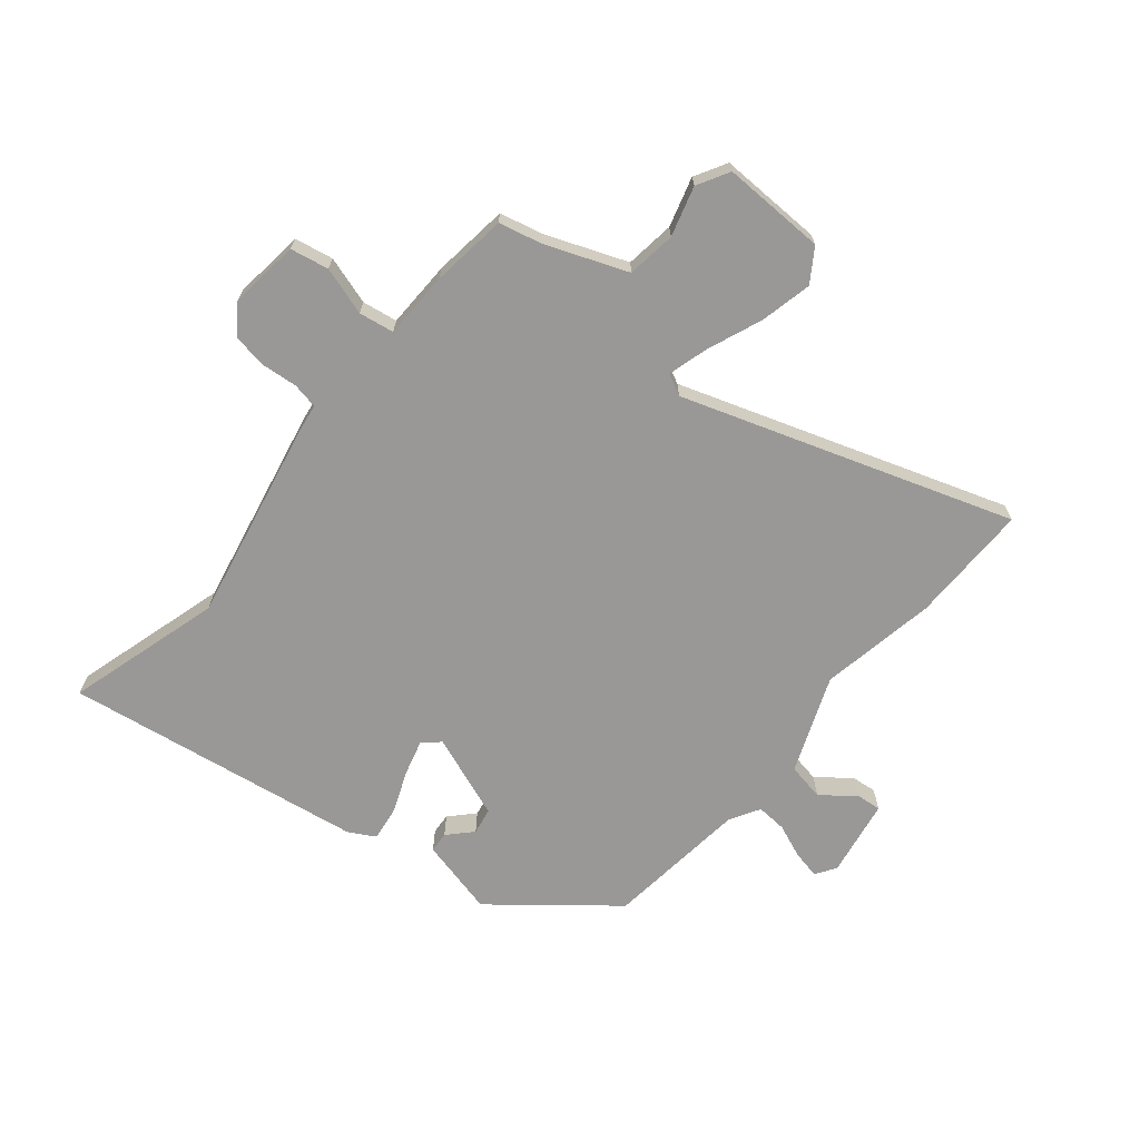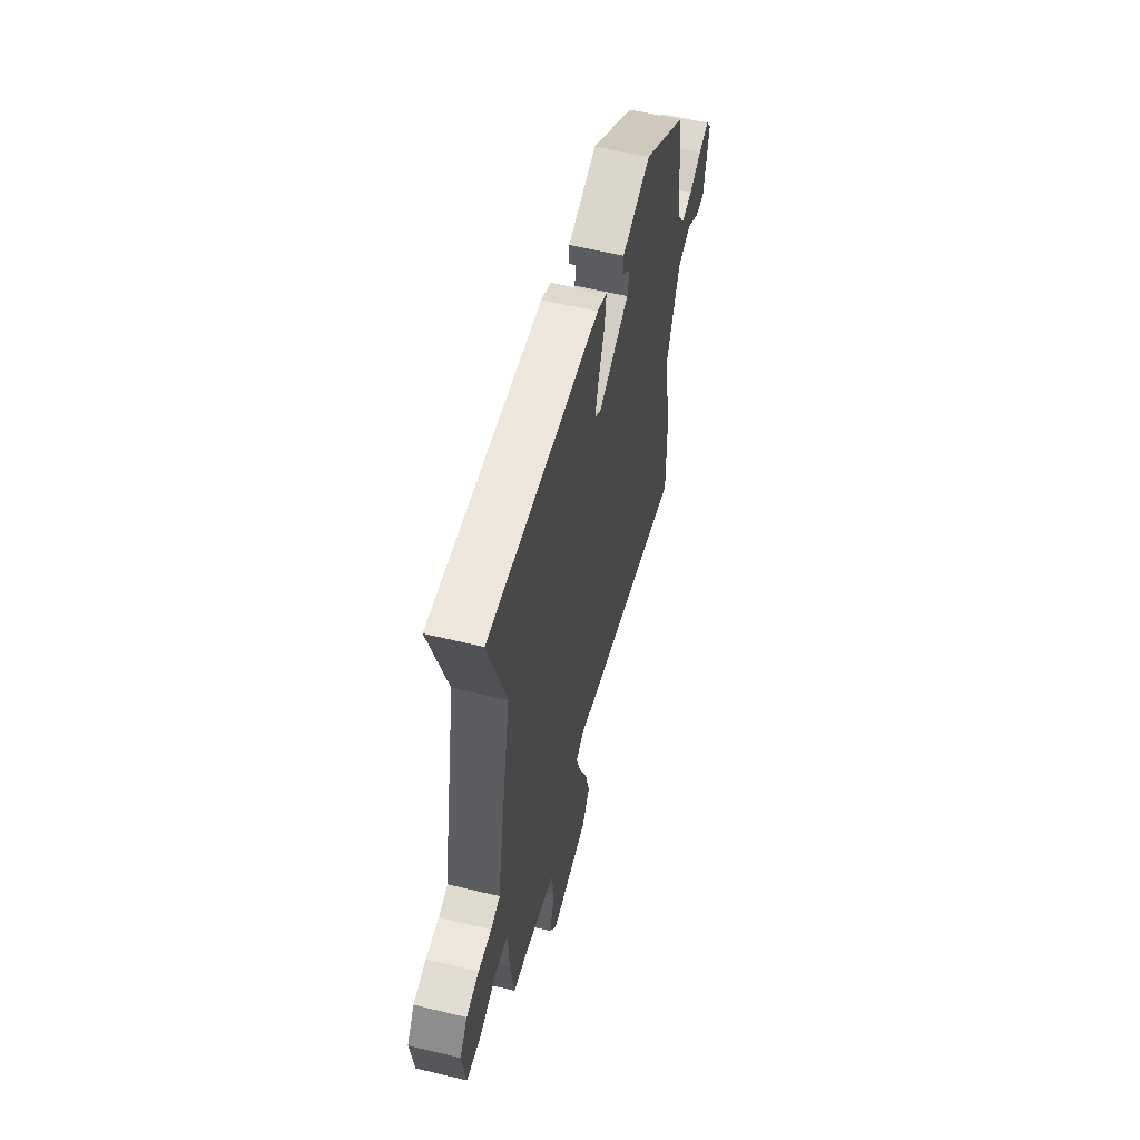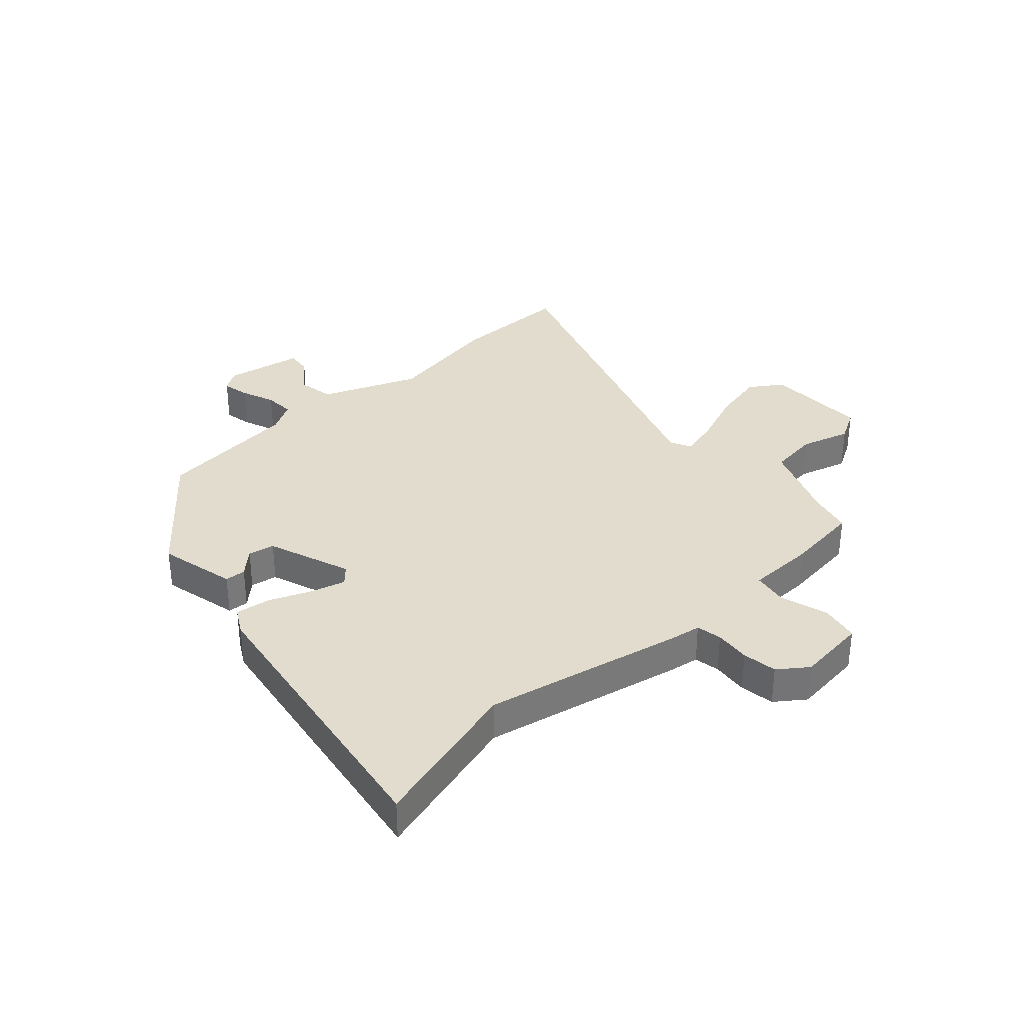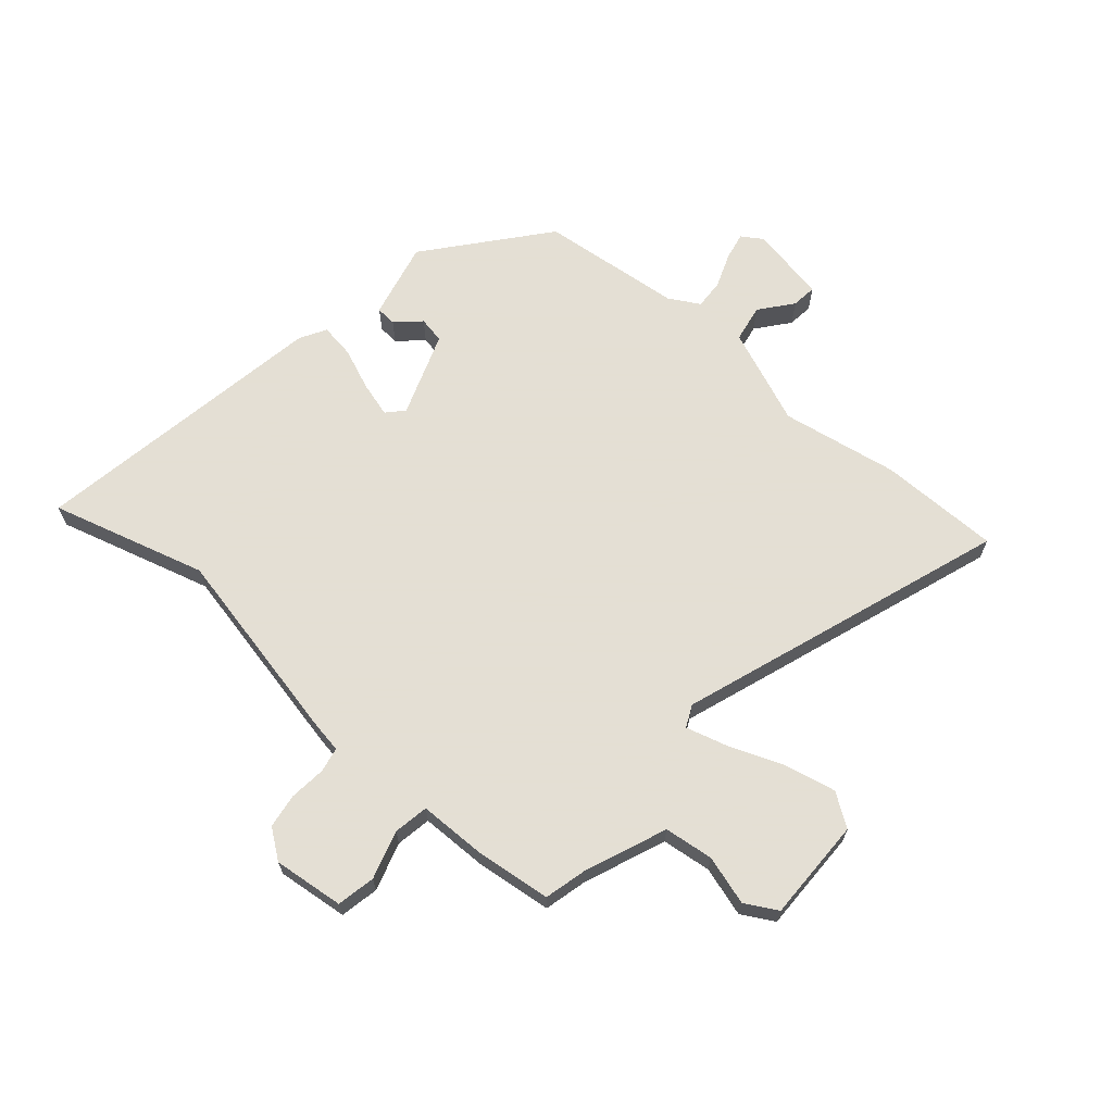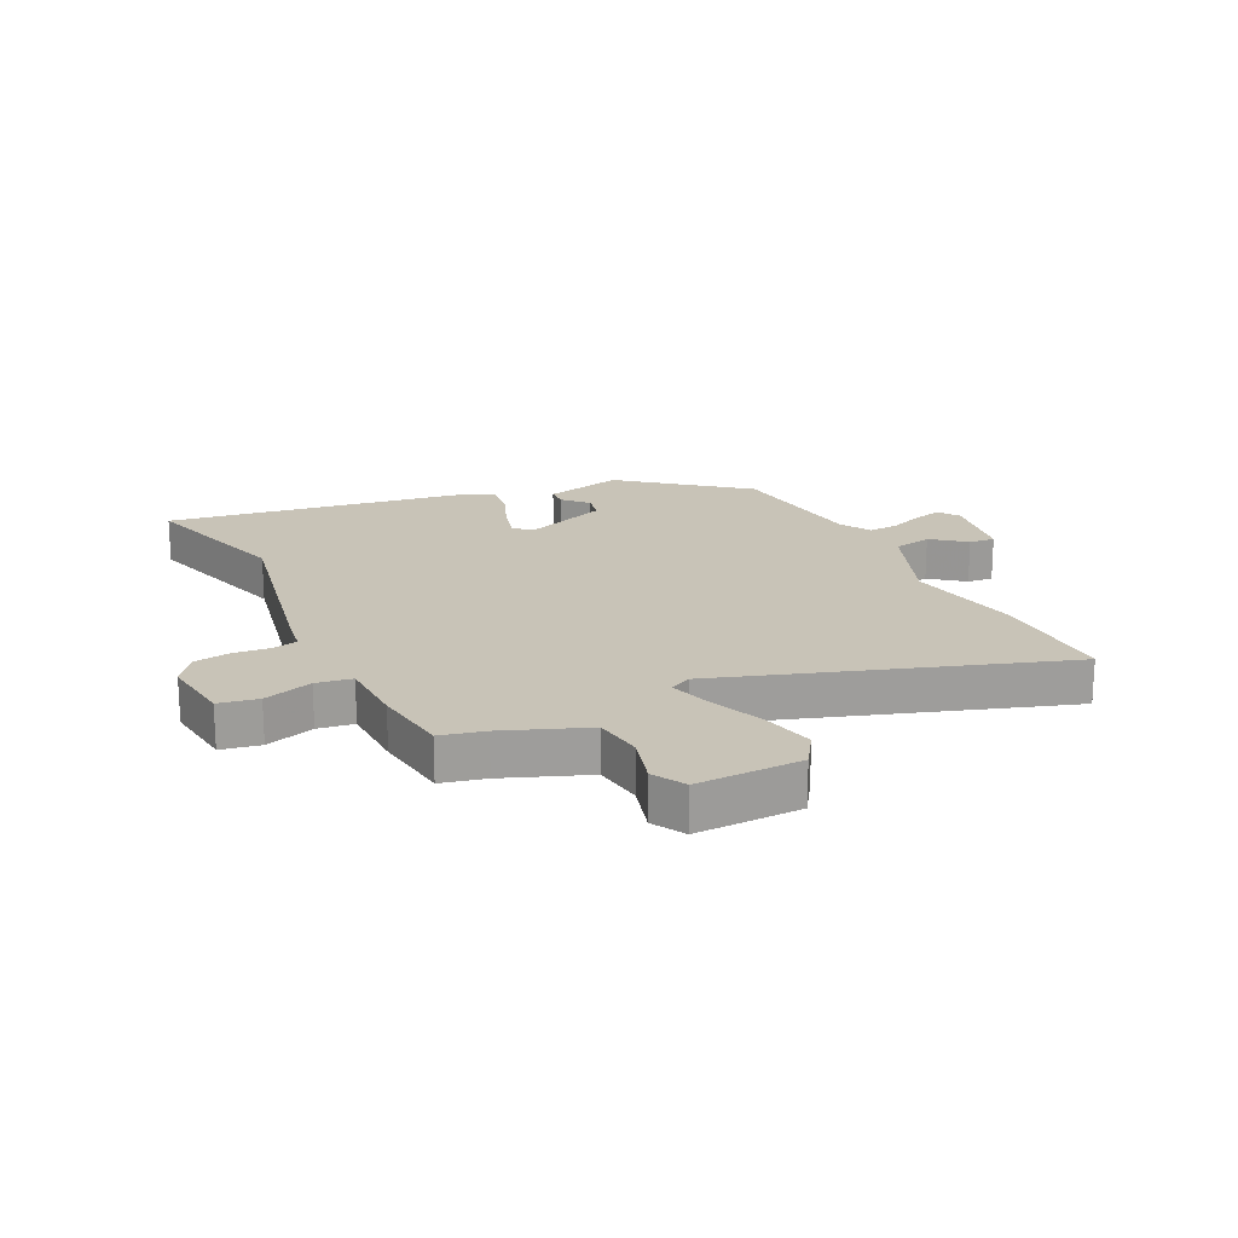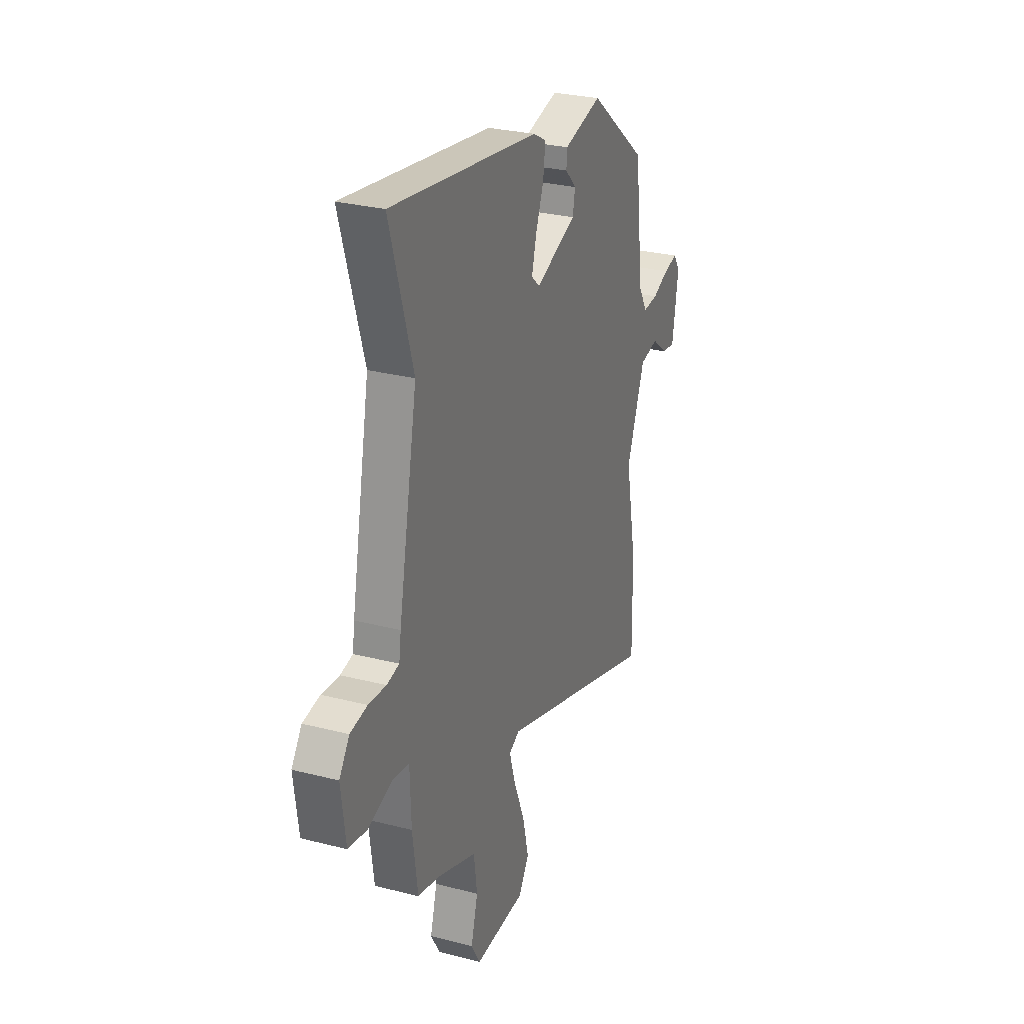
<metadata>
{"format":"obj","ext":"obj","renderer":"f3d","projection":"perspective","resolution":1024,"background":"white","views":[{"elev":-68.6,"azim":141.1,"up":"+Y"},{"elev":59.0,"azim":104.0,"up":"+Z"},{"elev":34.1,"azim":48.7,"up":"+Y"},{"elev":66.3,"azim":132.0,"up":"+Y"},{"elev":19.7,"azim":154.4,"up":"+Y"},{"elev":28.2,"azim":111.3,"up":"+Z"}]}
</metadata>
<code>
v -0.503 0.07 -0.643
v -0.499 0.07 -0.434
v -0.46 0.07 -0.232
v -0.524 0.07 -0.064
v -0.589 0.07 -0.051
v -0.646 0.07 -0.095
v -0.69 0.07 -0.099
v -0.712 0.07 0.036
v -0.688 0.07 0.071
v -0.64 0.07 0.06
v -0.582 0.07 0.036
v -0.53 0.07 0.032
v -0.499 0.07 0.084
v -0.468 0.07 0.331
v -0.264 0.07 0.492
v -0.13 0.07 0.458
v -0.128 0.07 0.422
v -0.167 0.07 0.382
v -0.159 0.07 0.336
v -0.014 0.07 0.28
v 0.015 0.07 0.306
v -0.001 0.07 0.367
v -0.029 0.07 0.439
v -0.037 0.07 0.5
v 0.009 0.07 0.525
v 0.53 0.07 0.599
v 0.449 0.07 0.331
v 0.516 0.07 -0.02
v 0.523 0.07 -0.07
v 0.567 0.07 -0.079
v 0.629 0.07 -0.074
v 0.689 0.07 -0.084
v 0.725 0.07 -0.135
v 0.709 0.07 -0.257
v 0.642 0.07 -0.269
v 0.559 0.07 -0.242
v 0.498 0.07 -0.251
v 0.494 0.07 -0.368
v 0.476 0.07 -0.499
v 0.401 0.07 -0.516
v 0.26 0.07 -0.569
v 0.248 0.07 -0.654
v 0.272 0.07 -0.74
v 0.24 0.07 -0.795
v 0.061 0.07 -0.789
v 0.024 0.07 -0.732
v 0.045 0.07 -0.643
v 0.084 0.07 -0.548
v 0.105 0.07 -0.478
v 0.068 0.07 -0.459
v -0.503 0 -0.643
v -0.499 0 -0.434
v -0.46 0 -0.232
v -0.524 0 -0.064
v -0.589 0 -0.051
v -0.646 0 -0.095
v -0.69 0 -0.099
v -0.712 0 0.036
v -0.688 0 0.071
v -0.64 0 0.06
v -0.582 0 0.036
v -0.53 0 0.032
v -0.499 0 0.084
v -0.468 0 0.331
v -0.264 0 0.492
v -0.13 0 0.458
v -0.128 0 0.422
v -0.167 0 0.382
v -0.159 0 0.336
v -0.014 0 0.28
v 0.015 0 0.306
v -0.001 0 0.367
v -0.029 0 0.439
v -0.037 0 0.5
v 0.009 0 0.525
v 0.53 0 0.599
v 0.449 0 0.331
v 0.516 0 -0.02
v 0.523 0 -0.07
v 0.567 0 -0.079
v 0.629 0 -0.074
v 0.689 0 -0.084
v 0.725 0 -0.135
v 0.709 0 -0.257
v 0.642 0 -0.269
v 0.559 0 -0.242
v 0.498 0 -0.251
v 0.494 0 -0.368
v 0.476 0 -0.499
v 0.401 0 -0.516
v 0.26 0 -0.569
v 0.248 0 -0.654
v 0.272 0 -0.74
v 0.24 0 -0.795
v 0.061 0 -0.789
v 0.024 0 -0.732
v 0.045 0 -0.643
v 0.084 0 -0.548
v 0.105 0 -0.478
v 0.068 0 -0.459
f 46 47 48
f 45 46 48
f 44 45 48
f 43 44 48
f 42 43 48
f 41 42 48 49
f 40 41 49
f 40 49 50
f 39 40 50
f 38 39 50
f 37 38 50
f 34 35 36
f 33 34 36
f 32 33 36
f 31 32 36
f 30 31 36
f 29 30 36 37
f 1 2 3
f 50 1 3
f 37 50 3
f 29 37 3
f 28 29 3
f 27 28 3
f 25 26 27
f 24 25 27
f 23 24 27
f 22 23 27
f 16 17 18
f 15 16 18
f 14 15 18
f 13 14 18
f 12 13 18 19
f 9 10 11
f 8 9 11
f 7 8 11
f 6 7 11
f 5 6 11
f 4 5 11 12
f 12 19 20
f 4 12 20
f 3 4 20
f 21 22 27
f 3 20 21 27
f 98 97 96
f 98 96 95
f 98 95 94
f 98 94 93
f 98 93 92
f 99 98 92 91
f 99 91 90
f 100 99 90
f 100 90 89
f 100 89 88
f 100 88 87
f 86 85 84
f 86 84 83
f 86 83 82
f 86 82 81
f 86 81 80
f 87 86 80 79
f 53 52 51
f 53 51 100
f 53 100 87
f 53 87 79
f 53 79 78
f 53 78 77
f 77 76 75
f 77 75 74
f 77 74 73
f 77 73 72
f 68 67 66
f 68 66 65
f 68 65 64
f 68 64 63
f 69 68 63 62
f 61 60 59
f 61 59 58
f 61 58 57
f 61 57 56
f 61 56 55
f 62 61 55 54
f 70 69 62
f 70 62 54
f 70 54 53
f 77 72 71
f 77 71 70 53
f 1 51 52 2
f 2 52 53 3
f 3 53 54 4
f 4 54 55 5
f 5 55 56 6
f 6 56 57 7
f 7 57 58 8
f 8 58 59 9
f 9 59 60 10
f 10 60 61 11
f 11 61 62 12
f 12 62 63 13
f 13 63 64 14
f 14 64 65 15
f 15 65 66 16
f 16 66 67 17
f 17 67 68 18
f 18 68 69 19
f 19 69 70 20
f 20 70 71 21
f 21 71 72 22
f 22 72 73 23
f 23 73 74 24
f 24 74 75 25
f 25 75 76 26
f 26 76 77 27
f 27 77 78 28
f 28 78 79 29
f 29 79 80 30
f 30 80 81 31
f 31 81 82 32
f 32 82 83 33
f 33 83 84 34
f 34 84 85 35
f 35 85 86 36
f 36 86 87 37
f 37 87 88 38
f 38 88 89 39
f 39 89 90 40
f 40 90 91 41
f 41 91 92 42
f 42 92 93 43
f 43 93 94 44
f 44 94 95 45
f 45 95 96 46
f 46 96 97 47
f 47 97 98 48
f 48 98 99 49
f 49 99 100 50
f 50 100 51 1

</code>
